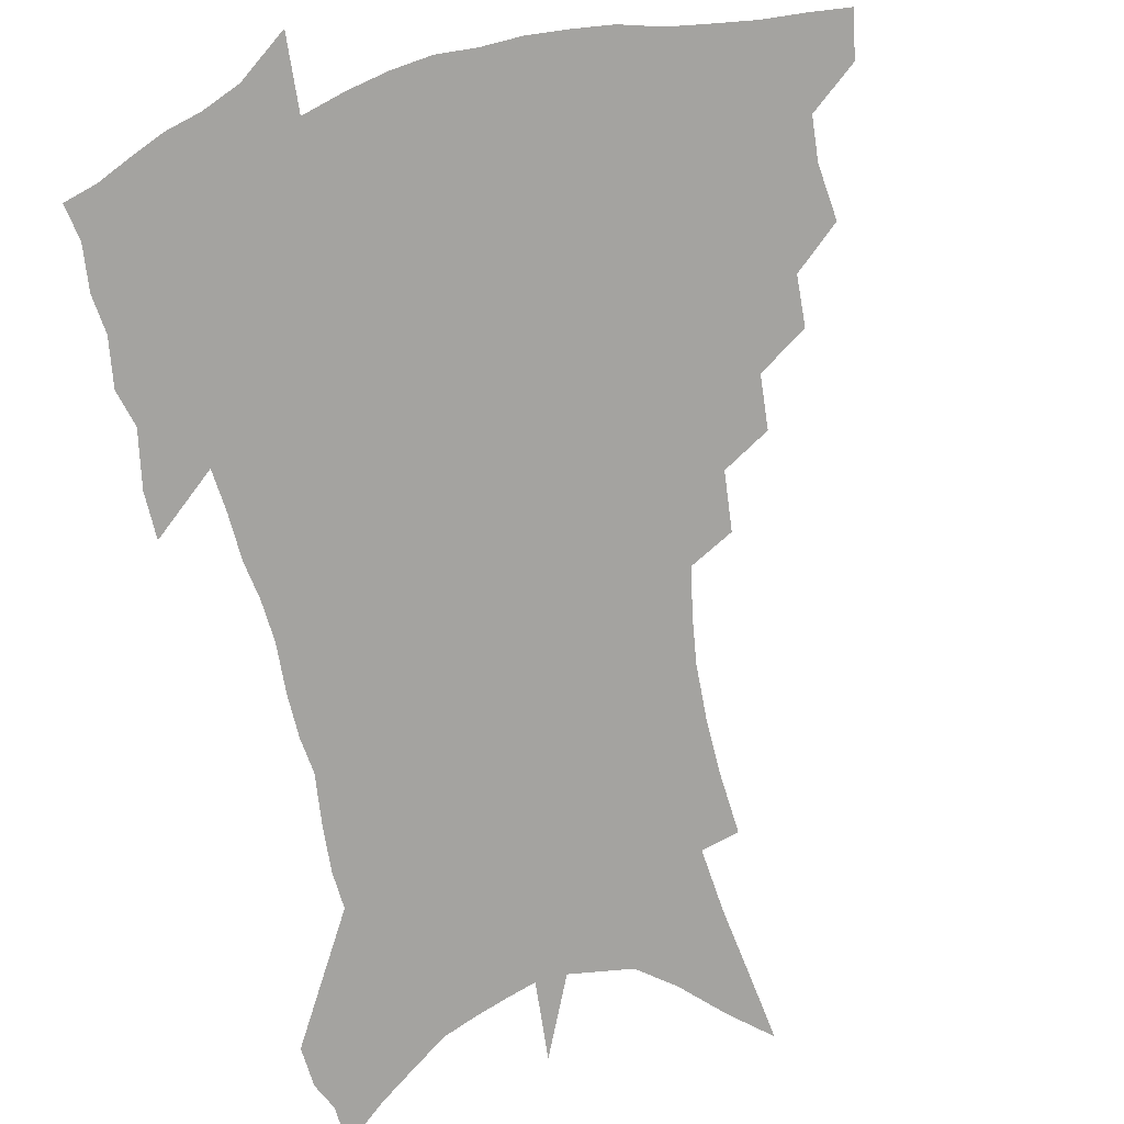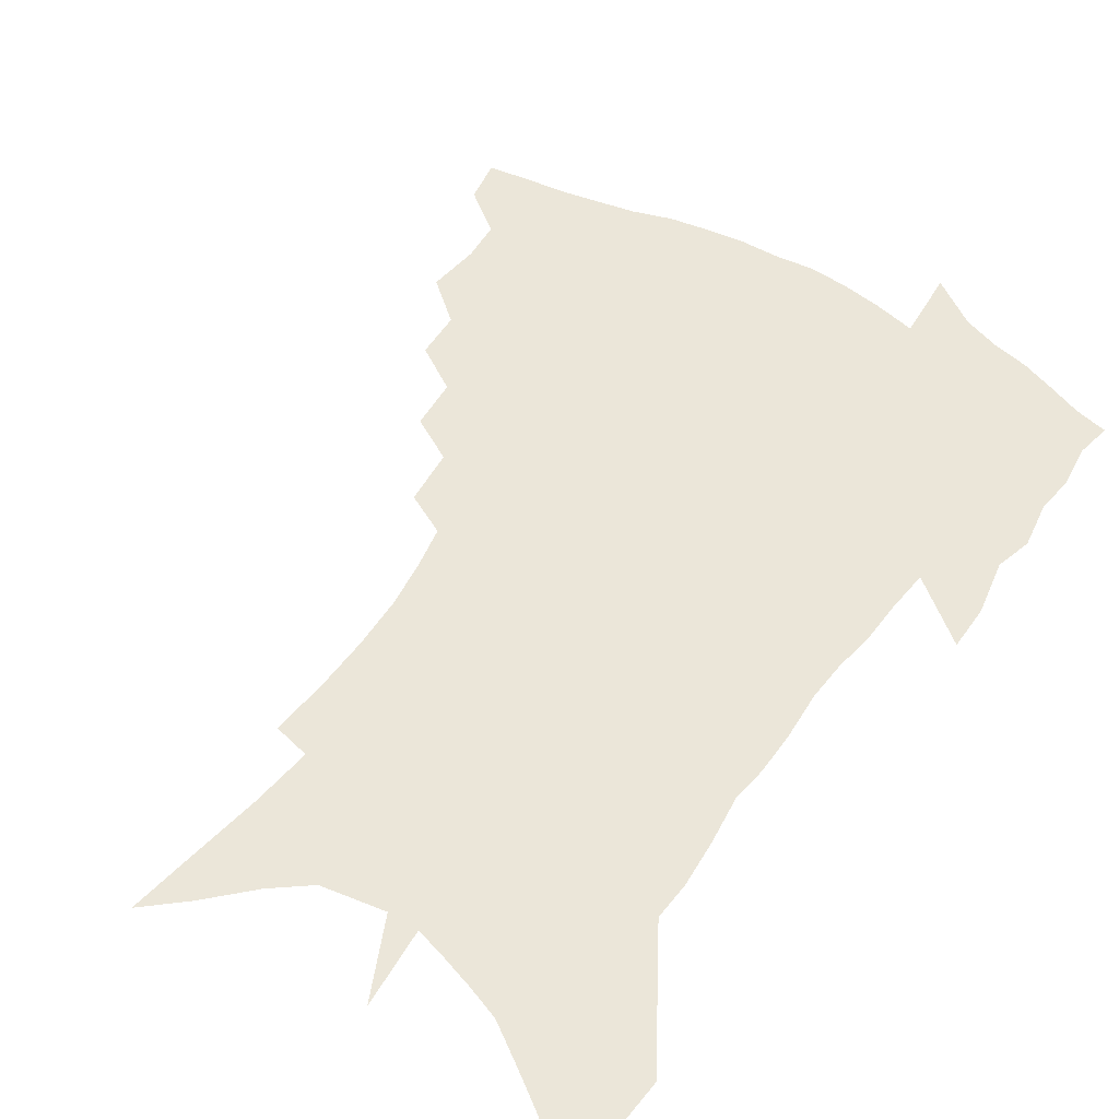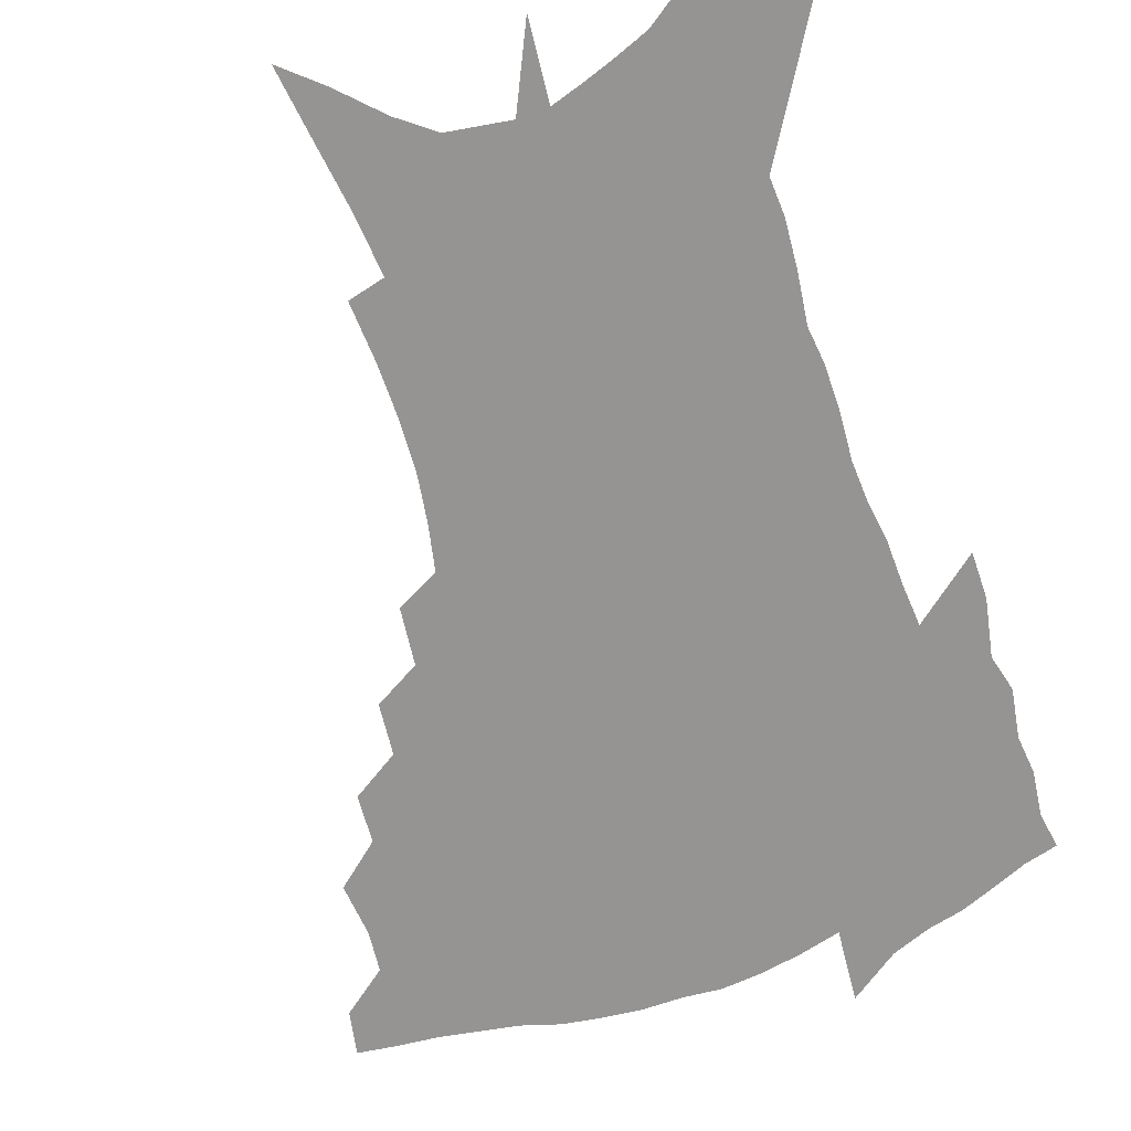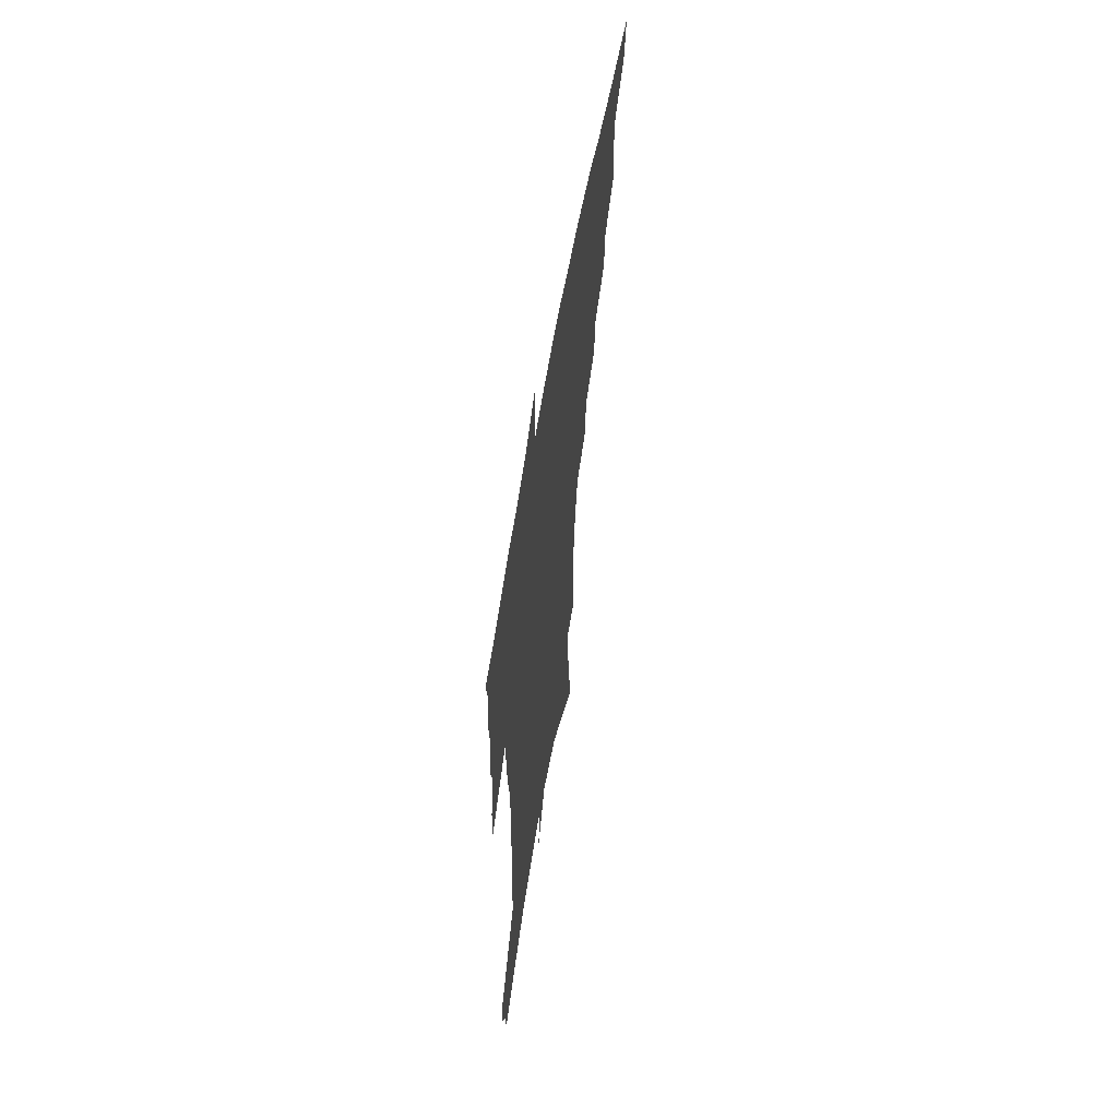
<metadata>
{"format":"obj","ext":"obj","renderer":"f3d","projection":"perspective","resolution":1024,"background":"white","views":[{"elev":-72.9,"azim":-165.5,"up":"+Z"},{"elev":48.2,"azim":33.8,"up":"+Z"},{"elev":-67.1,"azim":19.7,"up":"+Z"},{"elev":62.9,"azim":100.1,"up":"+Y"}]}
</metadata>
<code>
v 458 440.6 0
v 454.5 457 0
v 474.5 393 0
v 476.1 412.6 0
v 474.5 427.9 0
v 472.6 442.3 0
v 469.1 459 0
v 492 361.8 0
v 490.6 379.7 0
v 492.9 400.7 0
v 491.2 415.8 0
v 489.1 430.6 0
v 486.6 445.4 0
v 484.2 460.5 0
v 511.3 331.9 0
v 509.3 350.9 0
v 509.8 372.2 0
v 509.8 389.9 0
v 508.2 404.7 0
v 506.3 418.8 0
v 504.5 432.8 0
v 502.4 446.7 0
v 498.6 463.1 0
v 530.6 301.4 0
v 528.1 322.4 0
v 527 343.9 0
v 525 360 0
v 525.3 379.3 0
v 523.1 392.3 0
v 522 407.2 0
v 520.4 421.2 0
v 518.4 435 0
v 516.1 449.2 0
v 512.9 465.7 0
v 553.2 197.3 0
v 554.3 219.6 0
v 554.1 240 0
v 552.8 259.5 0
v 550 276.7 0
v 546.3 293.3 0
v 543.6 313.4 0
v 541.6 331.8 0
v 540.7 350.9 0
v 539.1 366 0
v 538.3 381.6 0
v 537.2 395.7 0
v 535.7 409.4 0
v 534.2 423.2 0
v 532.4 437.2 0
v 530.1 451.9 0
v 527 470.2 0
v 558.8 119.6 0
v 561.9 145.2 0
v 565.1 171 0
v 566.8 194 0
v 566.7 213.5 0
v 566.2 233.2 0
v 564.9 251.2 0
v 562.8 267.7 0
v 560.2 283.7 0
v 557.7 302.3 0
v 555.5 319.9 0
v 554.2 338.1 0
v 552.9 353.2 0
v 552.1 369.3 0
v 552 385.4 0
v 550.5 397.9 0
v 550.4 412 0
v 548.3 425 0
v 546.9 438.6 0
v 544.3 454.3 0
v 541.4 472.4 0
v 572.7 131.9 0
v 577.2 163 0
v 578 183.6 0
v 578.6 205.3 0
v 577.1 220.5 0
v 576.9 242.3 0
v 575.4 260.2 0
v 573.8 278.3 0
v 570.8 290.5 0
v 568.9 308.4 0
v 567.4 325.7 0
v 566.1 340.4 0
v 565.8 358.5 0
v 564.7 372.3 0
v 564.3 386.9 0
v 563 399 0
v 563.2 413.2 0
v 562 426.2 0
v 560.8 439.7 0
v 559 454.7 0
v 555.7 474.1 0
v 587 146.7 0
v 589.2 172.1 0
v 589.7 193.7 0
v 589 211.5 0
v 588.1 229.9 0
v 586.9 247.8 0
v 585.5 265.3 0
v 583.7 281.9 0
v 581.7 296.8 0
v 580 313.4 0
v 578.7 326.2 0
v 578.1 345 0
v 577.5 360.1 0
v 576.7 373.3 0
v 576.6 388.3 0
v 576.5 401.5 0
v 576 414.2 0
v 574.9 427.3 0
v 574.5 440.5 0
v 573.5 454.3 0
v 570.3 474.1 0
v 599.8 156.9 0
v 600.5 179.1 0
v 600 196.7 0
v 599.1 214.2 0
v 598 230.4 0
v 596.8 250.1 0
v 595.5 267.2 0
v 594 285.3 0
v 592.3 299.5 0
v 591 314.2 0
v 590 329.9 0
v 589.7 347.8 0
v 589.3 362.5 0
v 589 375.4 0
v 588.7 388.3 0
v 588.9 402.3 0
v 588.7 414.9 0
v 588.8 427.7 0
v 588.4 440.6 0
v 586.9 455.6 0
v 584.4 475.4 0
v 611.3 158.8 0
v 611 180.2 0
v 610.2 199.9 0
v 609.2 216.8 0
v 608.1 234.9 0
v 607 248.9 0
v 605.6 267.6 0
v 604.1 287.7 0
v 602.9 301.9 0
v 601.9 316.5 0
v 601.3 333.3 0
v 600.9 348.4 0
v 600.8 361.5 0
v 600.7 375.9 0
v 601.1 389.9 0
v 601.3 402.7 0
v 601.5 415.2 0
v 601.9 427.9 0
v 601.5 441.3 0
v 600.6 456.5 0
v 599.1 474.2 0
v 622.8 160.6 0
v 621.6 182.9 0
v 620.5 201.3 0
v 619.2 220.7 0
v 618.1 236.4 0
v 617 252.1 0
v 615.9 266.8 0
v 614.3 288 0
v 613.5 303.3 0
v 612.7 318.4 0
v 612.3 333.8 0
v 612 349.3 0
v 612.1 361.7 0
v 612.4 377.6 0
v 612.7 389.8 0
v 613.4 403.4 0
v 614 415.1 0
v 614.8 427.4 0
v 615 440.7 0
v 614.8 455.3 0
v 614.3 471.4 0
v 637.2 131 0
v 634.2 160.5 0
v 632.6 180.7 0
v 630.9 201 0
v 629.5 219.7 0
v 628.1 237.8 0
v 627 254 0
v 626 268.8 0
v 624.6 288.1 0
v 624.1 302.8 0
v 623.3 320.1 0
v 623.3 333.5 0
v 623.3 347.8 0
v 623.4 362.3 0
v 623.5 377.4 0
v 624.3 389.1 0
v 625 401.8 0
v 626 414.4 0
v 627 426.7 0
v 628.7 439 0
v 629.9 451.9 0
v 629.9 467.5 0
v 627.3 494.9 0
v 646.2 156.8 0
v 643.4 179.9 0
v 641.7 198.9 0
v 640.1 217 0
v 638.5 235.6 0
v 637.1 253.6 0
v 636.2 268.9 0
v 635 286.8 0
v 635 300.8 0
v 634.6 316.2 0
v 634.6 330.7 0
v 634.8 344.9 0
v 634.6 361.2 0
v 635 375 0
v 635.8 387.6 0
v 637 399.5 0
v 637.9 413.2 0
v 639.3 424.9 0
v 641.2 437.8 0
v 642.7 450.3 0
v 644.2 464 0
v 645.4 482.1 0
v 658.2 152.8 0
v 655.2 174.9 0
v 653.2 194.5 0
v 650.7 214.9 0
v 649.5 231.6 0
v 647.6 250.7 0
v 646.8 266.4 0
v 646.4 281.8 0
v 646 297.5 0
v 646 312.2 0
v 646.2 326.5 0
v 646.5 341.2 0
v 646.2 358 0
v 646.5 372.4 0
v 647.5 385.4 0
v 648.5 399.5 0
v 649.7 411.8 0
v 651.4 424.2 0
v 653.1 436.2 0
v 655.2 448.1 0
v 657.4 461.1 0
v 659.6 476.7 0
v 670.2 148.2 0
v 667.3 169.5 0
v 665.6 187.8 0
v 662.9 208.1 0
v 660.7 227.1 0
v 659.1 244.9 0
v 658.5 260.4 0
v 658 276.2 0
v 657.8 291.7 0
v 657.6 307.4 0
v 656.9 324.6 0
v 657.8 338.4 0
v 659 352.1 0
v 658.9 367.9 0
v 658.9 383.7 0
v 660 397 0
v 661.3 409.5 0
v 662.8 422.5 0
v 664.9 434.1 0
v 667.2 445.9 0
v 670.1 457.8 0
v 672.8 473.5 0
v 684 138.8 0
v 680.8 160.5 0
v 681.1 175.6 0
v 676 199.8 0
v 673.9 218 0
v 672.6 235.1 0
v 670.6 253.3 0
v 669.9 269.3 0
v 671.1 282.8 0
v 669.8 300.7 0
v 670.3 315.8 0
v 671.4 330 0
v 672 345.4 0
v 671.5 362.4 0
v 671.1 378.8 0
v 672.6 392.3 0
v 672.9 406.9 0
v 674.6 419.2 0
v 676.2 432 0
v 678.9 443.2 0
v 681.9 454.6 0
v 685.6 468.4 0
v 698.3 128.8 0
v 696.5 147.8 0
v 697 162.9 0
v 696.9 178.9 0
v 690.5 203.7 0
v 691 217.6 0
v 689.4 235 0
v 686.8 254.1 0
v 688.1 267.4 0
v 687.9 283.7 0
v 686.4 302.1 0
v 687 317.6 0
v 688.9 332 0
v 689.1 348.9 0
v 690.1 364.9 0
v 687.8 383.8 0
v 687.3 399.8 0
v 686.5 415.6 0
v 688.2 428.3 0
v 690 440.4 0
v 693.9 451.4 0
v 698.2 463.2 0
v 714.1 115.9 0
v 714.7 131.3 0
v 719.2 141.3 0
v 719.9 156.3 0
v 713.9 345.8 0
v 713.6 363.1 0
v 709.3 384.2 0
v 712.5 397.8 0
v 709.4 415.9 0
v 710.7 429.9 0
v 708.4 446.8 0
v 710.5 460 0
v 721 496 0
f 5 6 1
f 1 6 2
f 6 7 2
f 9 10 3
f 3 10 4
f 10 11 4
f 4 11 5
f 11 12 5
f 5 12 6
f 12 13 6
f 6 13 7
f 13 14 7
f 16 17 8
f 8 17 9
f 17 18 9
f 9 18 10
f 18 19 10
f 10 19 11
f 19 20 11
f 11 20 12
f 20 21 12
f 12 21 13
f 21 22 13
f 13 22 14
f 22 23 14
f 25 26 15
f 15 26 16
f 26 27 16
f 16 27 17
f 27 28 17
f 17 28 18
f 28 29 18
f 18 29 19
f 29 30 19
f 19 30 20
f 30 31 20
f 20 31 21
f 31 32 21
f 21 32 22
f 32 33 22
f 22 33 23
f 33 34 23
f 40 41 24
f 24 41 25
f 41 42 25
f 25 42 26
f 42 43 26
f 26 43 27
f 43 44 27
f 27 44 28
f 44 45 28
f 28 45 29
f 45 46 29
f 29 46 30
f 46 47 30
f 30 47 31
f 47 48 31
f 31 48 32
f 48 49 32
f 32 49 33
f 49 50 33
f 33 50 34
f 50 51 34
f 55 56 35
f 35 56 36
f 56 57 36
f 36 57 37
f 57 58 37
f 37 58 38
f 58 59 38
f 38 59 39
f 59 60 39
f 39 60 40
f 60 61 40
f 40 61 41
f 61 62 41
f 41 62 42
f 62 63 42
f 42 63 43
f 63 64 43
f 43 64 44
f 64 65 44
f 44 65 45
f 65 66 45
f 45 66 46
f 66 67 46
f 46 67 47
f 67 68 47
f 47 68 48
f 68 69 48
f 48 69 49
f 69 70 49
f 49 70 50
f 70 71 50
f 50 71 51
f 71 72 51
f 52 73 53
f 73 74 53
f 53 74 54
f 74 75 54
f 54 75 55
f 75 76 55
f 55 76 56
f 76 77 56
f 56 77 57
f 77 78 57
f 57 78 58
f 78 79 58
f 58 79 59
f 79 80 59
f 59 80 60
f 80 81 60
f 60 81 61
f 81 82 61
f 61 82 62
f 82 83 62
f 62 83 63
f 83 84 63
f 63 84 64
f 84 85 64
f 64 85 65
f 85 86 65
f 65 86 66
f 86 87 66
f 66 87 67
f 87 88 67
f 67 88 68
f 88 89 68
f 68 89 69
f 89 90 69
f 69 90 70
f 90 91 70
f 70 91 71
f 91 92 71
f 71 92 72
f 92 93 72
f 73 94 74
f 94 95 74
f 74 95 75
f 95 96 75
f 75 96 76
f 96 97 76
f 76 97 77
f 97 98 77
f 77 98 78
f 98 99 78
f 78 99 79
f 99 100 79
f 79 100 80
f 100 101 80
f 80 101 81
f 101 102 81
f 81 102 82
f 102 103 82
f 82 103 83
f 103 104 83
f 83 104 84
f 104 105 84
f 84 105 85
f 105 106 85
f 85 106 86
f 106 107 86
f 86 107 87
f 107 108 87
f 87 108 88
f 108 109 88
f 88 109 89
f 109 110 89
f 89 110 90
f 110 111 90
f 90 111 91
f 111 112 91
f 91 112 92
f 112 113 92
f 92 113 93
f 113 114 93
f 94 115 95
f 115 116 95
f 95 116 96
f 116 117 96
f 96 117 97
f 117 118 97
f 97 118 98
f 118 119 98
f 98 119 99
f 119 120 99
f 99 120 100
f 120 121 100
f 100 121 101
f 121 122 101
f 101 122 102
f 122 123 102
f 102 123 103
f 123 124 103
f 103 124 104
f 124 125 104
f 104 125 105
f 125 126 105
f 105 126 106
f 126 127 106
f 106 127 107
f 127 128 107
f 107 128 108
f 128 129 108
f 108 129 109
f 129 130 109
f 109 130 110
f 130 131 110
f 110 131 111
f 131 132 111
f 111 132 112
f 132 133 112
f 112 133 113
f 133 134 113
f 113 134 114
f 134 135 114
f 115 136 116
f 136 137 116
f 116 137 117
f 137 138 117
f 117 138 118
f 138 139 118
f 118 139 119
f 139 140 119
f 119 140 120
f 140 141 120
f 120 141 121
f 141 142 121
f 121 142 122
f 142 143 122
f 122 143 123
f 143 144 123
f 123 144 124
f 144 145 124
f 124 145 125
f 145 146 125
f 125 146 126
f 146 147 126
f 126 147 127
f 147 148 127
f 127 148 128
f 148 149 128
f 128 149 129
f 149 150 129
f 129 150 130
f 150 151 130
f 130 151 131
f 151 152 131
f 131 152 132
f 152 153 132
f 132 153 133
f 153 154 133
f 133 154 134
f 154 155 134
f 134 155 135
f 155 156 135
f 136 157 137
f 157 158 137
f 137 158 138
f 158 159 138
f 138 159 139
f 159 160 139
f 139 160 140
f 160 161 140
f 140 161 141
f 161 162 141
f 141 162 142
f 162 163 142
f 142 163 143
f 163 164 143
f 143 164 144
f 164 165 144
f 144 165 145
f 165 166 145
f 145 166 146
f 166 167 146
f 146 167 147
f 167 168 147
f 147 168 148
f 168 169 148
f 148 169 149
f 169 170 149
f 149 170 150
f 170 171 150
f 150 171 151
f 171 172 151
f 151 172 152
f 172 173 152
f 152 173 153
f 173 174 153
f 153 174 154
f 174 175 154
f 154 175 155
f 175 176 155
f 155 176 156
f 176 177 156
f 178 179 157
f 157 179 158
f 179 180 158
f 158 180 159
f 180 181 159
f 159 181 160
f 181 182 160
f 160 182 161
f 182 183 161
f 161 183 162
f 183 184 162
f 162 184 163
f 184 185 163
f 163 185 164
f 185 186 164
f 164 186 165
f 186 187 165
f 165 187 166
f 187 188 166
f 166 188 167
f 188 189 167
f 167 189 168
f 189 190 168
f 168 190 169
f 190 191 169
f 169 191 170
f 191 192 170
f 170 192 171
f 192 193 171
f 171 193 172
f 193 194 172
f 172 194 173
f 194 195 173
f 173 195 174
f 195 196 174
f 174 196 175
f 196 197 175
f 175 197 176
f 197 198 176
f 176 198 177
f 198 199 177
f 179 201 180
f 201 202 180
f 180 202 181
f 202 203 181
f 181 203 182
f 203 204 182
f 182 204 183
f 204 205 183
f 183 205 184
f 205 206 184
f 184 206 185
f 206 207 185
f 185 207 186
f 207 208 186
f 186 208 187
f 208 209 187
f 187 209 188
f 209 210 188
f 188 210 189
f 210 211 189
f 189 211 190
f 211 212 190
f 190 212 191
f 212 213 191
f 191 213 192
f 213 214 192
f 192 214 193
f 214 215 193
f 193 215 194
f 215 216 194
f 194 216 195
f 216 217 195
f 195 217 196
f 217 218 196
f 196 218 197
f 218 219 197
f 197 219 198
f 219 220 198
f 198 220 199
f 220 221 199
f 199 221 200
f 221 222 200
f 201 223 202
f 223 224 202
f 202 224 203
f 224 225 203
f 203 225 204
f 225 226 204
f 204 226 205
f 226 227 205
f 205 227 206
f 227 228 206
f 206 228 207
f 228 229 207
f 207 229 208
f 229 230 208
f 208 230 209
f 230 231 209
f 209 231 210
f 231 232 210
f 210 232 211
f 232 233 211
f 211 233 212
f 233 234 212
f 212 234 213
f 234 235 213
f 213 235 214
f 235 236 214
f 214 236 215
f 236 237 215
f 215 237 216
f 237 238 216
f 216 238 217
f 238 239 217
f 217 239 218
f 239 240 218
f 218 240 219
f 240 241 219
f 219 241 220
f 241 242 220
f 220 242 221
f 242 243 221
f 221 243 222
f 243 244 222
f 223 245 224
f 245 246 224
f 224 246 225
f 246 247 225
f 225 247 226
f 247 248 226
f 226 248 227
f 248 249 227
f 227 249 228
f 249 250 228
f 228 250 229
f 250 251 229
f 229 251 230
f 251 252 230
f 230 252 231
f 252 253 231
f 231 253 232
f 253 254 232
f 232 254 233
f 254 255 233
f 233 255 234
f 255 256 234
f 234 256 235
f 256 257 235
f 235 257 236
f 257 258 236
f 236 258 237
f 258 259 237
f 237 259 238
f 259 260 238
f 238 260 239
f 260 261 239
f 239 261 240
f 261 262 240
f 240 262 241
f 262 263 241
f 241 263 242
f 263 264 242
f 242 264 243
f 264 265 243
f 243 265 244
f 265 266 244
f 245 267 246
f 267 268 246
f 246 268 247
f 268 269 247
f 247 269 248
f 269 270 248
f 248 270 249
f 270 271 249
f 249 271 250
f 271 272 250
f 250 272 251
f 272 273 251
f 251 273 252
f 273 274 252
f 252 274 253
f 274 275 253
f 253 275 254
f 275 276 254
f 254 276 255
f 276 277 255
f 255 277 256
f 277 278 256
f 256 278 257
f 278 279 257
f 257 279 258
f 279 280 258
f 258 280 259
f 280 281 259
f 259 281 260
f 281 282 260
f 260 282 261
f 282 283 261
f 261 283 262
f 283 284 262
f 262 284 263
f 284 285 263
f 263 285 264
f 285 286 264
f 264 286 265
f 286 287 265
f 265 287 266
f 287 288 266
f 267 289 268
f 289 290 268
f 268 290 269
f 290 291 269
f 269 291 270
f 291 292 270
f 270 292 271
f 292 293 271
f 271 293 272
f 293 294 272
f 272 294 273
f 294 295 273
f 273 295 274
f 295 296 274
f 274 296 275
f 296 297 275
f 275 297 276
f 297 298 276
f 276 298 277
f 298 299 277
f 277 299 278
f 299 300 278
f 278 300 279
f 300 301 279
f 279 301 280
f 301 302 280
f 280 302 281
f 302 303 281
f 281 303 282
f 303 304 282
f 282 304 283
f 304 305 283
f 283 305 284
f 305 306 284
f 284 306 285
f 306 307 285
f 285 307 286
f 307 308 286
f 286 308 287
f 308 309 287
f 287 309 288
f 309 310 288
f 289 311 290
f 311 312 290
f 290 312 291
f 312 313 291
f 291 313 292
f 313 314 292
f 292 314 293
f 303 315 304
f 315 316 304
f 304 316 305
f 316 317 305
f 305 317 306
f 317 318 306
f 306 318 307
f 318 319 307
f 307 319 308
f 319 320 308
f 308 320 309
f 320 321 309
f 309 321 310
f 321 322 310

</code>
